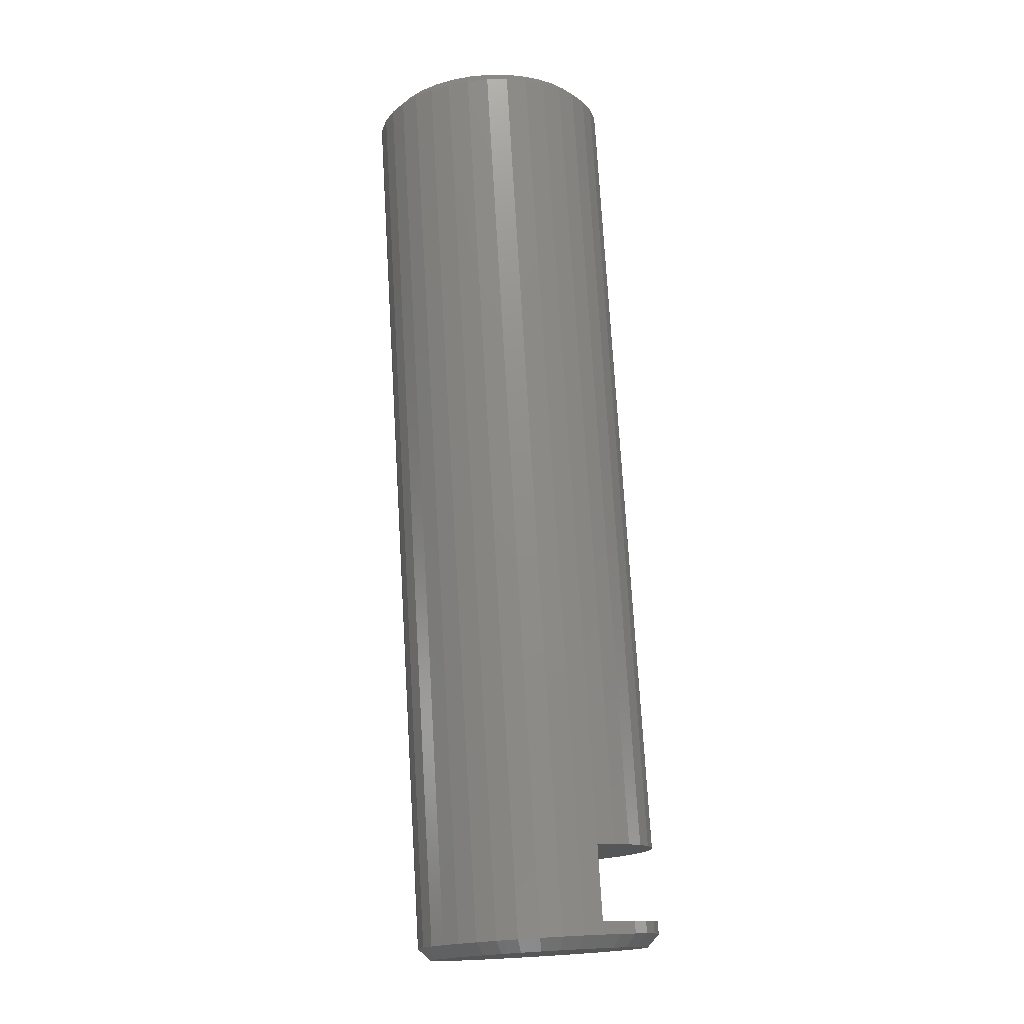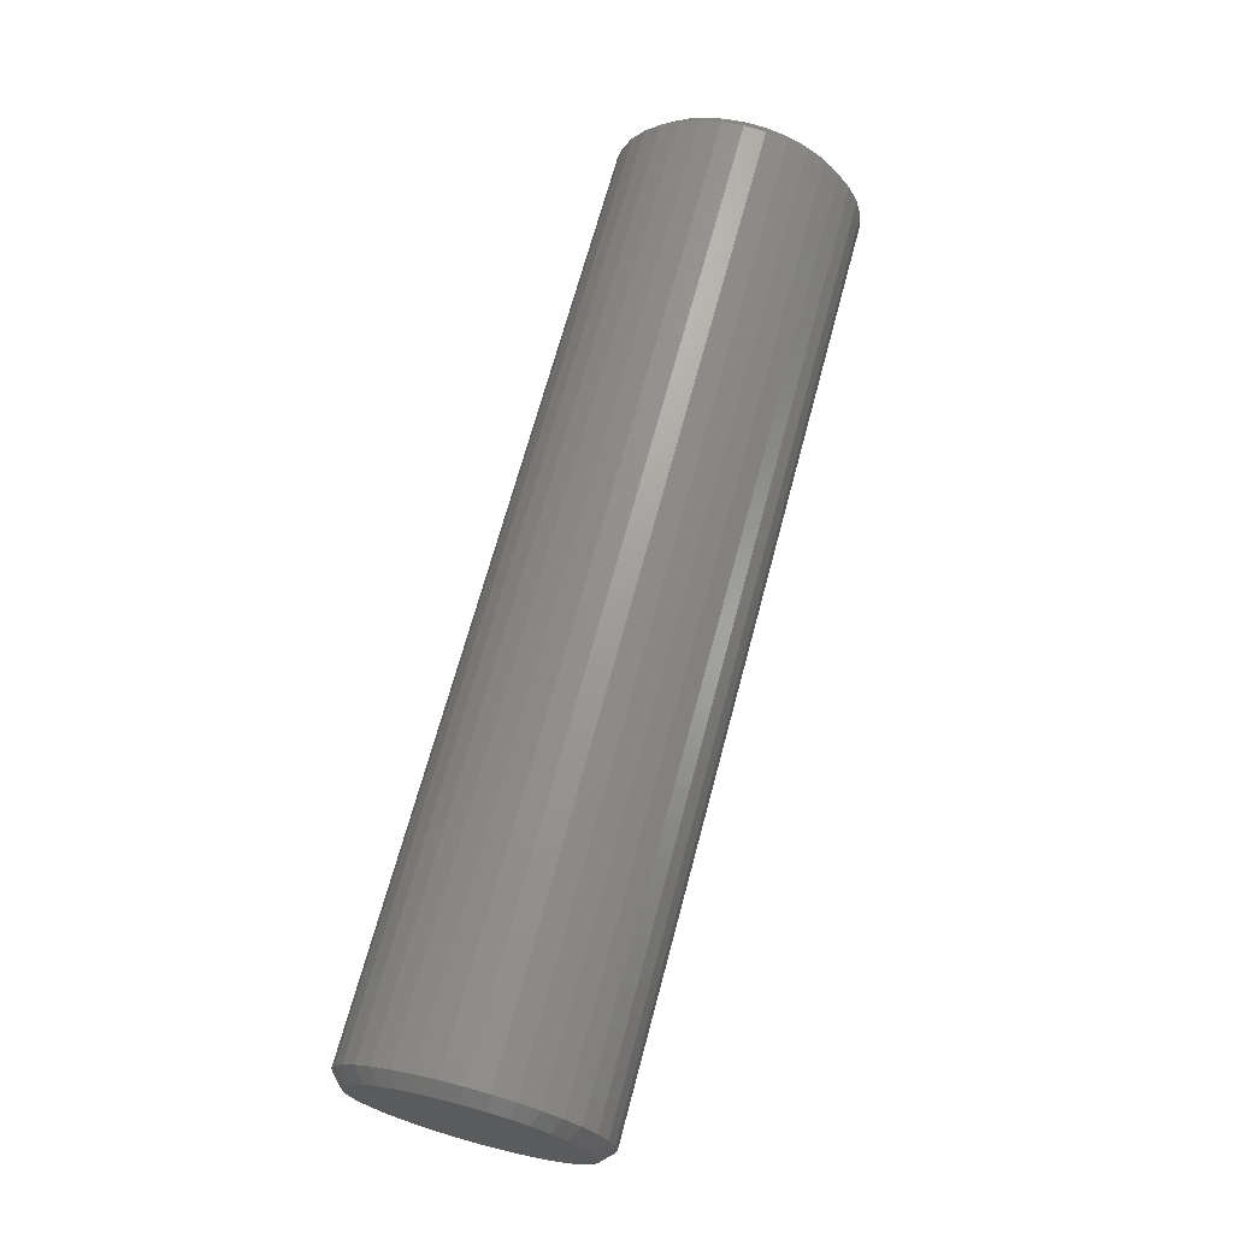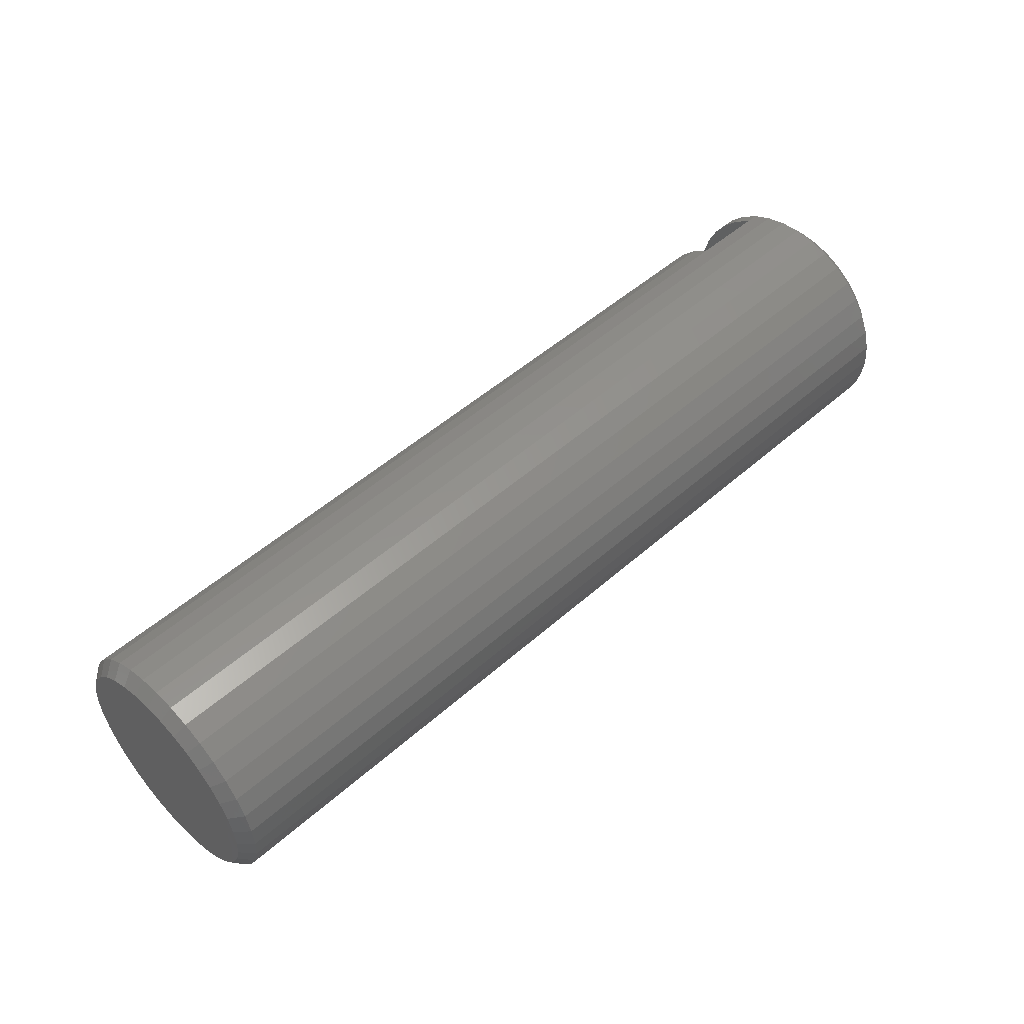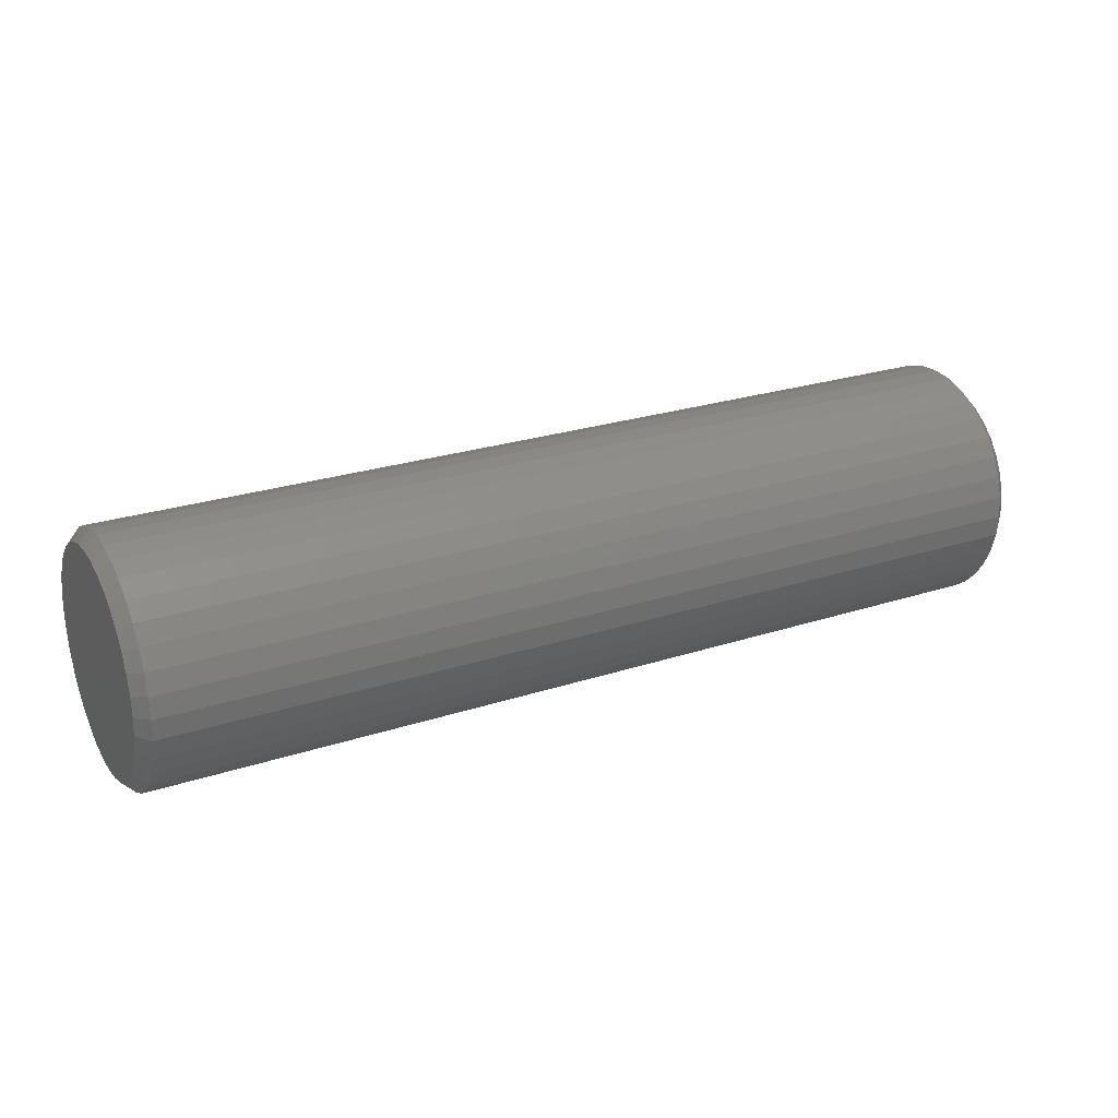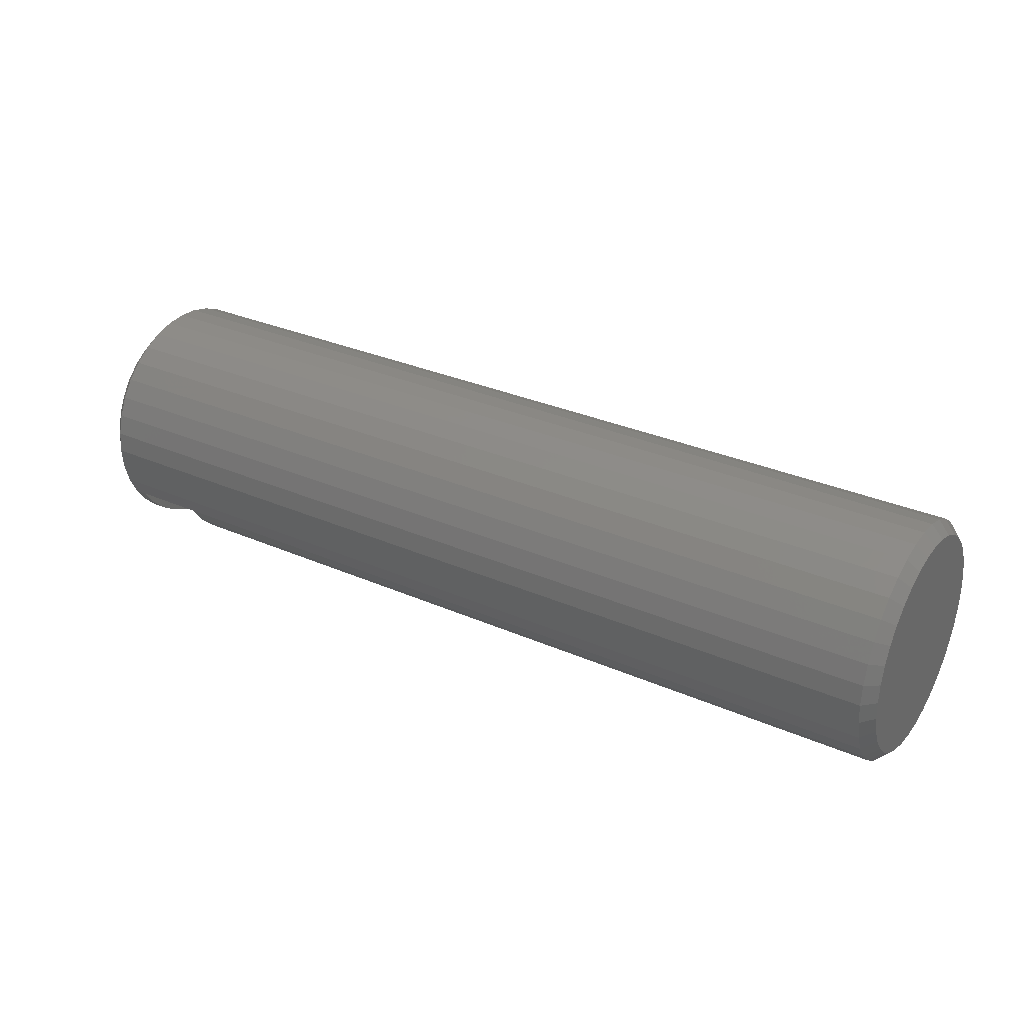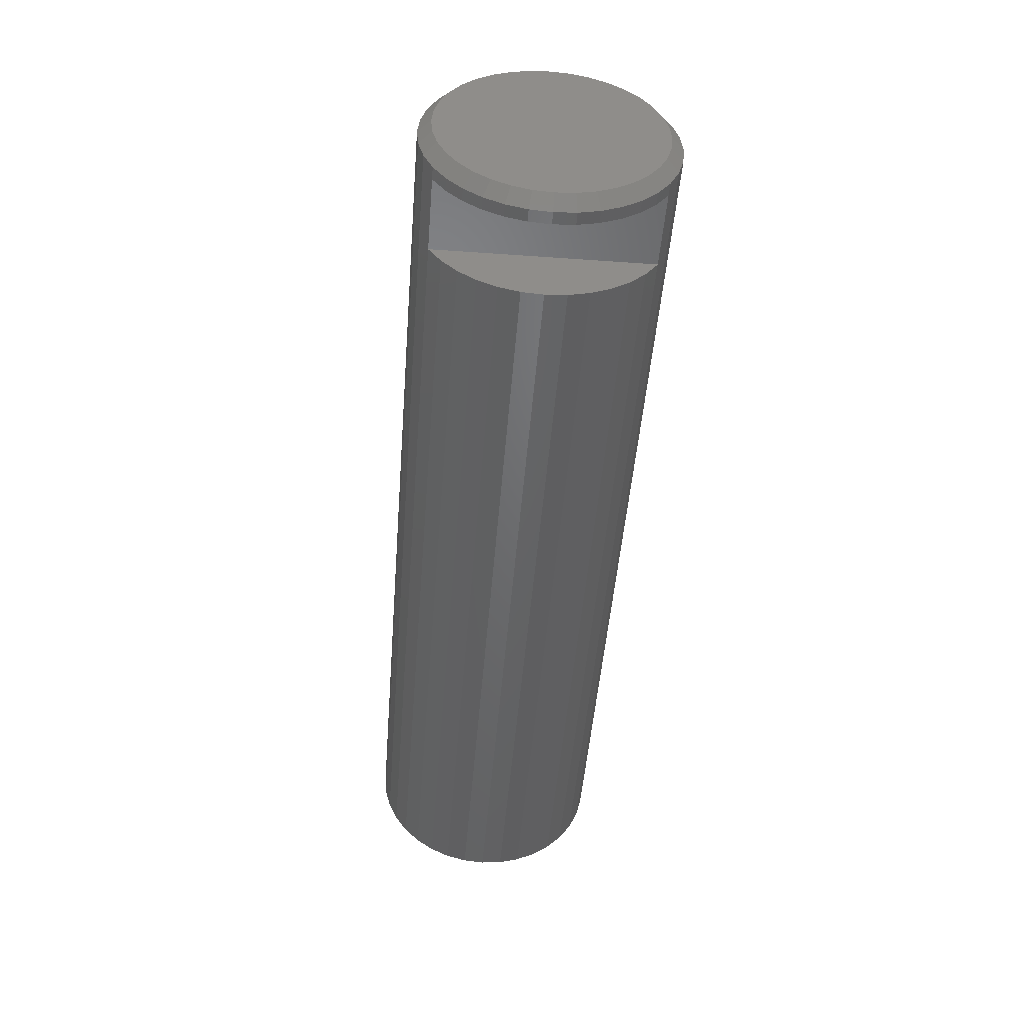
<metadata>
{"format":"stl","ext":"stl","renderer":"f3d","projection":"perspective","resolution":1024,"background":"white","views":[{"elev":74.7,"azim":86.6,"up":"+Y"},{"elev":68.5,"azim":-75.0,"up":"+Z"},{"elev":50.6,"azim":-44.0,"up":"+Y"},{"elev":25.1,"azim":-27.9,"up":"+Y"},{"elev":31.0,"azim":-147.9,"up":"+Z"},{"elev":-48.7,"azim":85.5,"up":"+Z"}]}
</metadata>
<code>
# stl→obj: 156 verts, 336 faces
v 1050 549.1 1882
v 1050 548.7 1881
v 1047 548.7 1881
v 1050 548.2 1880
v 1050 547.6 1880
v 1050 546.9 1879
v 1050 546.1 1879
v 1050 545.3 1878
v 1050 544.4 1878
v 1050 543.5 1878
v 1050 542.7 1879
v 1050 541.9 1879
v 1050 541.2 1880
v 1050 540.6 1880
v 1050 540.1 1881
v 1050 539.7 1882
v 1047 540.1 1881
v 1013 549.3 1884
v 1050 549.4 1883
v 1013 549.4 1883
v 1050 549.3 1883
v 1013 549.3 1883
v 1013 549.1 1882
v 1013 548.7 1881
v 1047 548.2 1880
v 1013 548.2 1880
v 1047 547.6 1880
v 1013 547.6 1880
v 1047 546.9 1879
v 1013 546.9 1879
v 1047 546.1 1879
v 1013 546.1 1879
v 1047 545.3 1878
v 1013 545.3 1878
v 1047 544.4 1878
v 1013 544.4 1878
v 1047 543.5 1878
v 1013 543.5 1878
v 1047 542.7 1879
v 1013 542.7 1879
v 1047 541.9 1879
v 1013 541.9 1879
v 1047 541.2 1880
v 1013 541.2 1880
v 1047 540.6 1880
v 1013 540.6 1880
v 1013 540.1 1881
v 1013 539.7 1882
v 1050 539.5 1883
v 1013 539.5 1883
v 1050 539.4 1883
v 1013 539.4 1883
v 1050 539.5 1884
v 1013 539.5 1884
v 1050 539.7 1885
v 1013 539.7 1885
v 1050 540.1 1886
v 1013 540.1 1886
v 1050 540.6 1887
v 1013 540.6 1887
v 1050 541.2 1887
v 1013 541.2 1887
v 1050 541.9 1888
v 1013 541.9 1888
v 1050 542.7 1888
v 1013 542.7 1888
v 1050 543.5 1888
v 1013 543.5 1888
v 1050 544.4 1888
v 1013 544.4 1888
v 1050 545.3 1888
v 1013 545.3 1888
v 1050 546.1 1888
v 1013 546.1 1888
v 1050 546.9 1888
v 1013 546.9 1888
v 1050 547.6 1887
v 1013 547.6 1887
v 1050 548.2 1887
v 1013 548.2 1887
v 1050 548.7 1886
v 1013 548.7 1886
v 1050 549.1 1885
v 1013 549.1 1885
v 1050 549.3 1884
v 1013 547.9 1886
v 1013 548.3 1886
v 1013 548.6 1885
v 1013 541 1880
v 1013 540.5 1881
v 1013 540.2 1882
v 1013 548.8 1883
v 1013 548.6 1882
v 1013 548.3 1881
v 1013 547.9 1880
v 1013 547.3 1880
v 1013 548.9 1883
v 1013 548.8 1884
v 1013 542.2 1879
v 1013 541.5 1880
v 1013 540.2 1885
v 1013 540.5 1886
v 1013 541 1886
v 1013 540 1884
v 1013 539.9 1883
v 1013 540 1883
v 1013 546.7 1887
v 1013 547.3 1887
v 1013 546.7 1879
v 1013 546 1879
v 1013 545.2 1879
v 1013 541.5 1887
v 1013 542.2 1887
v 1013 542.9 1888
v 1013 543.6 1888
v 1013 542.9 1879
v 1013 543.6 1879
v 1013 544.4 1879
v 1013 546 1888
v 1013 545.2 1888
v 1051 541 1886
v 1051 540.5 1886
v 1051 540.2 1885
v 1051 547.9 1880
v 1051 548.3 1881
v 1051 548.6 1882
v 1051 540 1883
v 1051 540.2 1882
v 1051 540.5 1881
v 1051 541 1880
v 1051 541.5 1880
v 1051 548.8 1884
v 1051 548.9 1883
v 1051 548.8 1883
v 1051 539.9 1883
v 1051 540 1884
v 1051 546.7 1879
v 1051 547.3 1880
v 1051 548.6 1885
v 1051 548.3 1886
v 1051 547.9 1886
v 1051 542.2 1887
v 1051 541.5 1887
v 1051 542.2 1879
v 1051 542.9 1879
v 1051 543.6 1879
v 1051 547.3 1887
v 1051 546.7 1887
v 1051 546 1888
v 1051 545.2 1888
v 1051 546 1879
v 1051 545.2 1879
v 1051 544.4 1879
v 1051 542.9 1888
v 1051 543.6 1888
v 1051 544.4 1888
f 1 2 3
f 1 2 2
f 2 2 4
f 2 4 4
f 4 4 5
f 4 5 5
f 5 5 6
f 5 6 6
f 6 6 7
f 6 7 7
f 7 7 8
f 7 8 8
f 8 8 9
f 8 9 9
f 9 9 10
f 9 10 10
f 10 10 11
f 10 11 11
f 11 11 12
f 11 12 12
f 12 12 13
f 12 13 13
f 13 13 14
f 13 14 14
f 14 14 15
f 14 15 15
f 15 15 16
f 15 16 17
f 18 19 20
f 20 19 21
f 20 21 22
f 22 21 1
f 22 1 23
f 23 1 3
f 23 3 24
f 24 3 25
f 24 25 26
f 26 25 27
f 26 27 28
f 28 27 29
f 28 29 30
f 30 29 31
f 30 31 32
f 32 31 33
f 32 33 34
f 34 33 35
f 34 35 36
f 36 35 37
f 36 37 38
f 38 37 39
f 38 39 40
f 40 39 41
f 40 41 42
f 42 41 43
f 42 43 44
f 44 43 45
f 44 45 46
f 46 45 17
f 46 17 47
f 47 17 16
f 47 16 48
f 48 16 49
f 48 49 50
f 50 49 51
f 50 51 52
f 52 51 53
f 52 53 54
f 54 53 55
f 54 55 56
f 56 55 57
f 56 57 58
f 58 57 59
f 58 59 60
f 60 59 61
f 60 61 62
f 62 61 63
f 62 63 64
f 64 63 65
f 64 65 66
f 66 65 67
f 66 67 68
f 68 67 69
f 68 69 70
f 70 69 71
f 70 71 72
f 72 71 73
f 72 73 74
f 74 73 75
f 74 75 76
f 76 75 77
f 76 77 78
f 78 77 79
f 78 79 80
f 80 79 81
f 80 81 82
f 82 81 83
f 82 83 84
f 84 83 85
f 84 85 18
f 18 85 19
f 86 87 88
f 89 90 91
f 92 93 91
f 94 95 96
f 97 92 98
f 98 92 91
f 98 91 88
f 99 100 89
f 101 102 88
f 88 102 103
f 104 101 105
f 105 101 88
f 105 88 106
f 106 88 91
f 107 108 86
f 96 109 110
f 93 94 91
f 91 94 96
f 91 96 89
f 89 96 110
f 89 110 111
f 103 112 88
f 88 112 113
f 88 113 86
f 86 113 114
f 86 114 115
f 116 99 117
f 117 99 89
f 117 89 118
f 118 89 111
f 119 107 120
f 120 107 86
f 120 86 70
f 70 86 115
f 121 122 123
f 124 125 126
f 127 128 126
f 129 130 131
f 132 126 133
f 133 126 134
f 135 127 136
f 136 127 126
f 136 126 123
f 123 126 132
f 137 138 124
f 132 139 123
f 123 139 140
f 123 140 141
f 142 143 121
f 131 144 145
f 128 129 126
f 126 129 131
f 126 131 124
f 124 131 145
f 124 145 146
f 141 147 123
f 123 147 148
f 123 148 121
f 121 148 149
f 121 149 150
f 151 137 152
f 152 137 124
f 152 124 153
f 153 124 146
f 154 142 155
f 155 142 121
f 155 121 156
f 156 121 150
f 18 98 84
f 84 98 88
f 84 88 82
f 82 88 87
f 82 87 80
f 80 87 86
f 80 86 78
f 78 86 108
f 78 108 76
f 76 108 107
f 76 107 74
f 74 107 119
f 74 119 72
f 72 119 120
f 72 120 70
f 70 120 70
f 70 70 68
f 68 70 115
f 68 115 66
f 66 115 114
f 66 114 64
f 64 114 113
f 64 113 62
f 62 113 112
f 62 112 60
f 60 112 103
f 60 103 58
f 58 103 102
f 58 102 56
f 56 102 101
f 56 101 54
f 54 101 104
f 54 104 52
f 52 104 105
f 52 105 50
f 50 105 106
f 50 106 48
f 48 106 91
f 48 91 47
f 47 91 90
f 47 90 46
f 46 90 89
f 46 89 44
f 44 89 100
f 44 100 42
f 42 100 99
f 42 99 40
f 40 99 116
f 40 116 38
f 38 116 117
f 38 117 36
f 36 117 118
f 36 118 34
f 34 118 111
f 34 111 32
f 32 111 110
f 32 110 30
f 30 110 109
f 30 109 28
f 28 109 96
f 28 96 26
f 26 96 95
f 26 95 24
f 24 95 94
f 24 94 23
f 23 94 93
f 23 93 22
f 22 93 92
f 22 92 20
f 20 92 97
f 20 97 18
f 18 97 98
f 53 136 55
f 55 136 123
f 55 123 57
f 57 123 122
f 57 122 59
f 59 122 121
f 59 121 61
f 61 121 143
f 61 143 63
f 63 143 142
f 63 142 65
f 65 142 154
f 65 154 67
f 67 154 155
f 67 155 69
f 69 155 156
f 69 156 71
f 71 156 150
f 71 150 73
f 73 150 149
f 73 149 75
f 75 149 148
f 75 148 77
f 77 148 147
f 77 147 79
f 79 147 141
f 79 141 81
f 81 141 140
f 81 140 83
f 83 140 139
f 83 139 85
f 85 139 132
f 85 132 19
f 19 132 133
f 19 133 21
f 21 133 134
f 21 134 1
f 1 134 126
f 1 126 2
f 2 126 125
f 2 125 4
f 4 125 124
f 4 124 5
f 5 124 138
f 5 138 6
f 6 138 137
f 6 137 7
f 7 137 151
f 7 151 8
f 8 151 152
f 8 152 9
f 9 152 153
f 9 153 10
f 10 153 146
f 10 146 11
f 11 146 145
f 11 145 12
f 12 145 144
f 12 144 13
f 13 144 131
f 13 131 14
f 14 131 130
f 14 130 15
f 15 130 129
f 15 129 16
f 16 129 128
f 16 128 49
f 49 128 127
f 49 127 51
f 51 127 135
f 51 135 53
f 53 135 136
f 3 17 25
f 25 17 45
f 25 45 27
f 27 45 43
f 27 43 29
f 29 43 41
f 29 41 31
f 31 41 39
f 31 39 33
f 33 39 37
f 33 37 35
f 15 2 4
f 14 15 13
f 13 15 4
f 13 4 12
f 5 6 4
f 4 6 7
f 11 12 10
f 10 12 4
f 10 4 9
f 9 4 7
f 9 7 8
f 2 15 3
f 3 15 17

</code>
